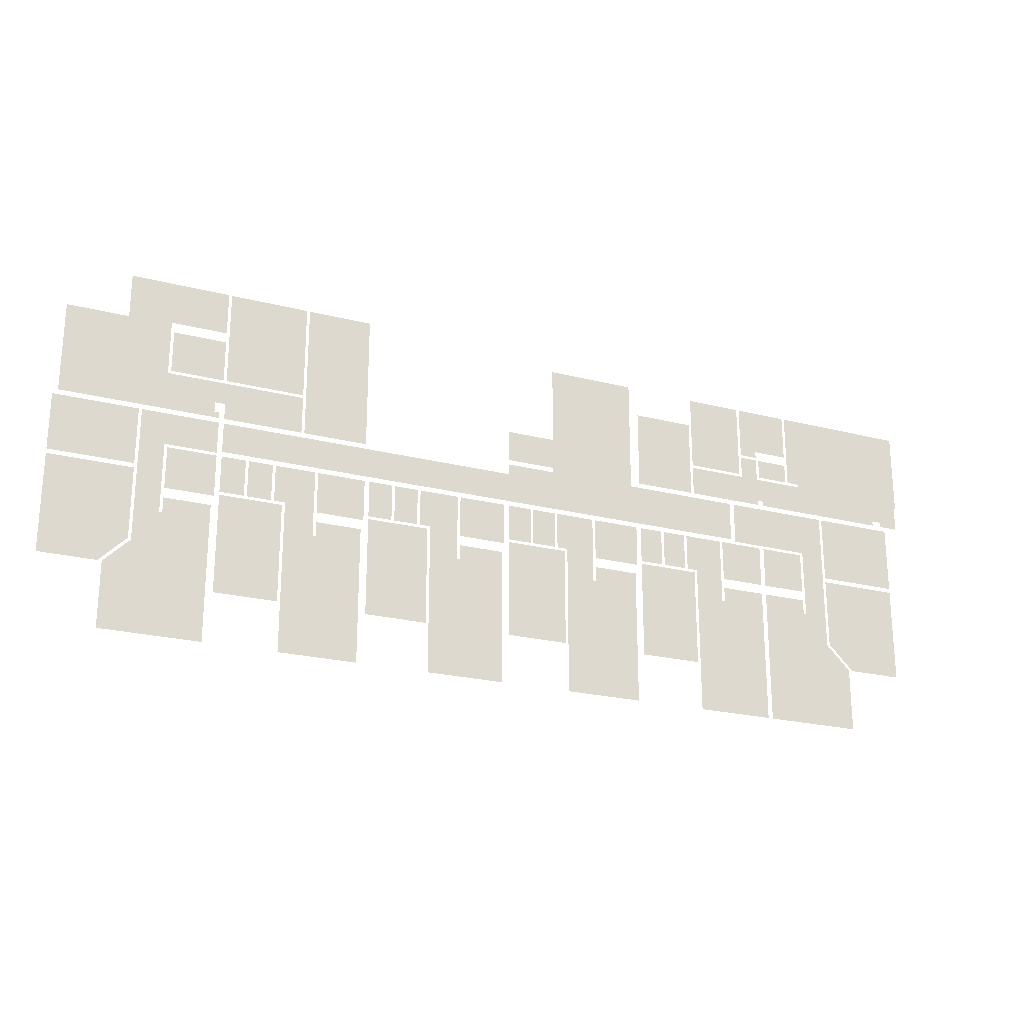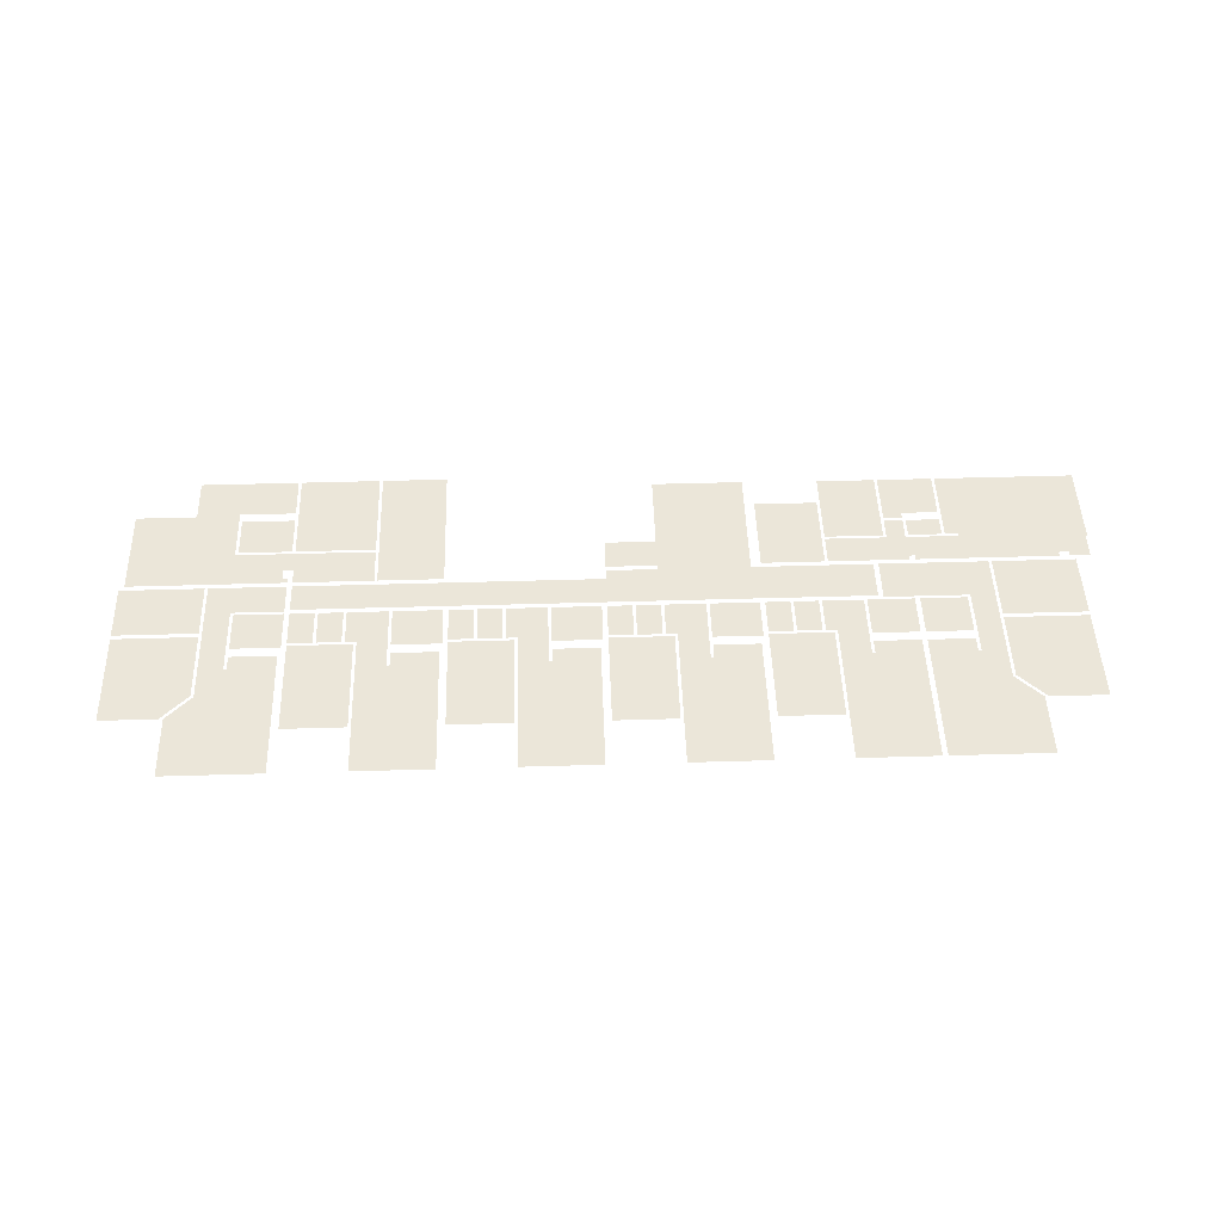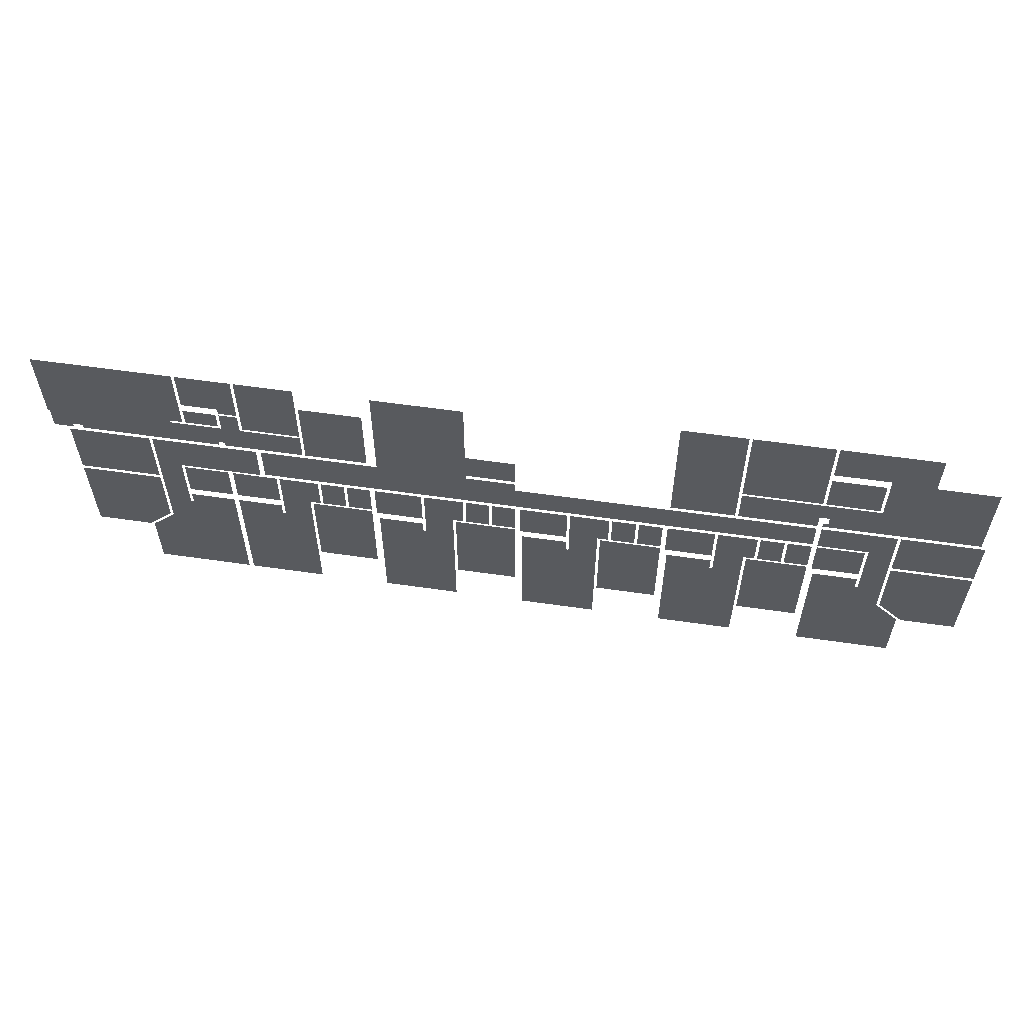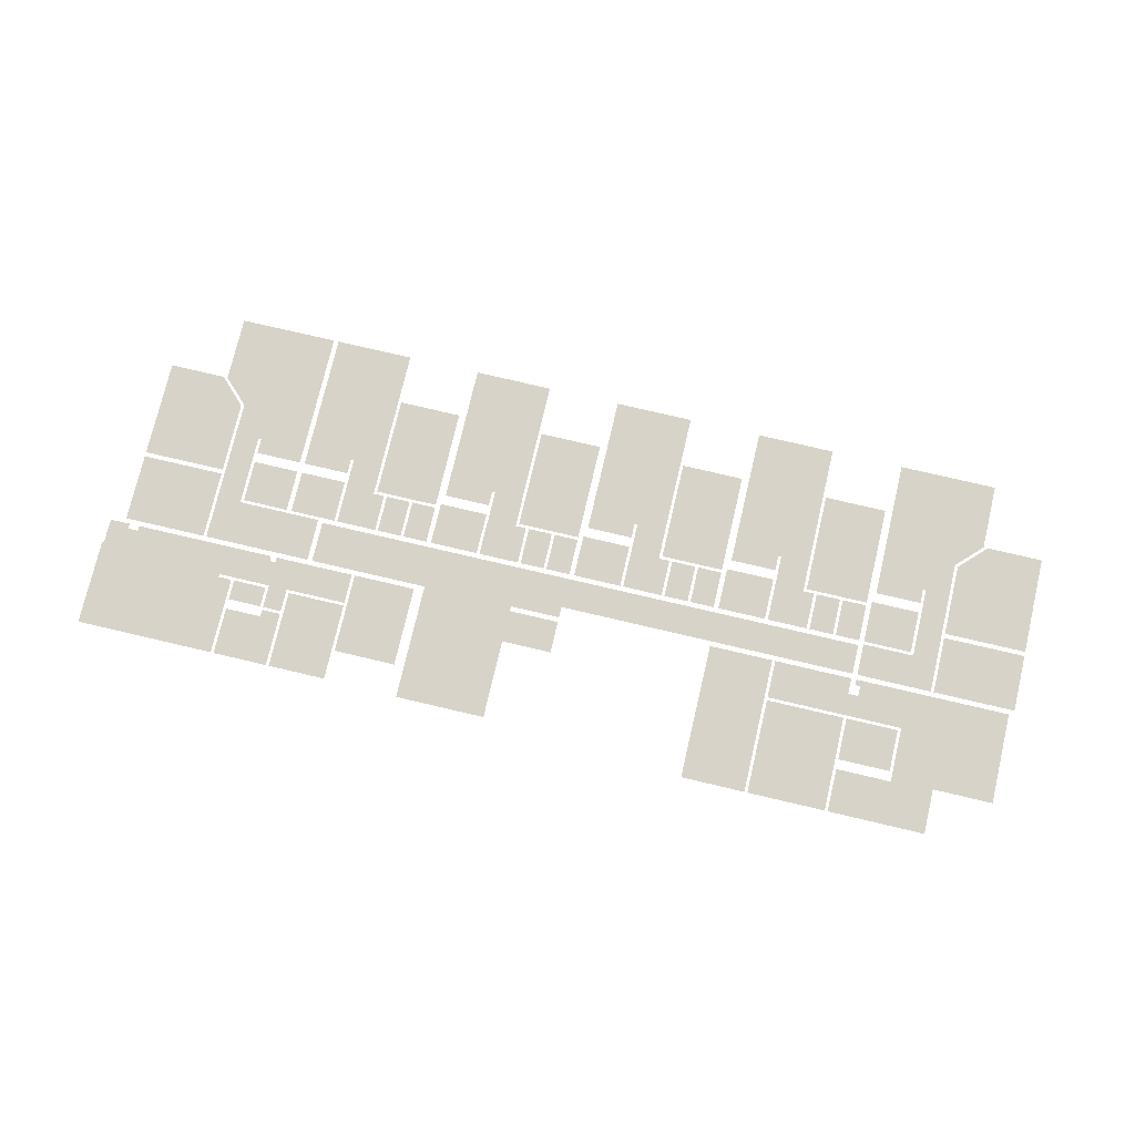
<metadata>
{"format":"obj","ext":"obj","renderer":"f3d","projection":"perspective","resolution":1024,"background":"white","views":[{"elev":-23.1,"azim":156.6,"up":"+Z"},{"elev":48.1,"azim":178.1,"up":"+Y"},{"elev":58.4,"azim":8.5,"up":"+Z"},{"elev":76.2,"azim":13.2,"up":"+Y"}]}
</metadata>
<code>
o Podlaha_4NP
v -0.7705 0.5506 -0.1283
v -0.5421 0.5506 -0.1283
v -0.5421 0.5506 -0.4931
v -0.7705 0.5506 -0.4931
v 1.724 0.5506 -0.07857
v 1.724 0.5506 -0.4378
v 1.519 0.5506 -0.4378
v 1.422 0.5506 -0.3411
v 1.422 0.5506 -0.07857
v 1.422 0.5506 0.148
v 1.724 0.5506 0.148
v 1.724 0.5506 -0.06199
v 1.422 0.5506 -0.06199
v 1.127 0.5505 0.6676
v 1.485 0.5505 0.6676
v 1.485 0.5506 0.5092
v 1.33 0.5506 0.5092
v 1.127 0.5506 0.5092
v 1.485 0.5506 0.5018
v 1.33 0.5506 0.5018
v 1.706 0.5506 0.5018
v 1.706 0.5506 0.1665
v 1.485 0.5506 0.1665
v 1.33 0.5506 0.1665
v 1.33 0.5506 0.3065
v 1.153 0.5506 0.1886
v 1.153 0.5506 0.1665
v 1.135 0.5506 0.1665
v 1.135 0.5506 0.1886
v 1.322 0.5506 0.03013
v 1.135 0.5506 0.03013
v 1.135 0.5506 0.148
v 1.411 0.5506 0.148
v 1.322 0.5506 -0.2278
v 1.411 0.5506 -0.2278
v 1.153 0.5506 0.2254
v 1.153 0.5506 0.3065
v 1.116 0.5506 0.2254
v 1.116 0.5506 0.3065
v 1.116 0.5506 0.1886
v 1.116 0.5506 0.1665
v 0.8286 0.5506 0.1665
v 0.8286 0.5506 0.3065
v 1.127 0.5506 0.4723
v 1.319 0.5506 0.4723
v 1.319 0.5506 0.3176
v 1.127 0.5506 0.3176
v 0.8287 0.5505 0.6676
v 1.116 0.5505 0.6676
v 1.116 0.5506 0.3176
v 0.8287 0.5506 0.3176
v 0.7698 0.5506 0.01908
v 0.9172 0.5506 0.01908
v 0.9172 0.5506 -0.1173
v 0.8766 0.5506 -0.1173
v 0.8766 0.5506 -0.2278
v 0.7698 0.5506 -0.2278
v 0.7698 0.5506 -0.1173
v 0.591 0.5506 -0.1725
v 0.7587 0.5506 -0.1725
v 0.7587 0.5506 -0.2278
v 0.591 0.5506 -0.6774
v 0.8766 0.5506 -0.2278
v 0.8766 0.5506 -0.6774
v 0.8877 0.5506 -0.1283
v 1.116 0.5506 -0.1283
v 1.116 0.5506 -0.4931
v 0.8877 0.5506 -0.4931
v 1.144 0.5506 -0.1725
v 1.311 0.5506 -0.1725
v 1.311 0.5506 -0.2278
v 1.503 0.5506 -0.6774
v 1.411 0.5506 -0.3457
v 1.503 0.5506 -0.4378
v 1.144 0.5506 -0.6774
v 1.135 0.5506 0.01908
v 1.311 0.5506 0.01908
v 1.311 0.5506 -0.1357
v 1.135 0.5506 -0.1357
v 1.028 0.5506 0.01908
v 1.116 0.5506 0.01908
v 1.116 0.5506 -0.1173
v 1.028 0.5506 -0.1173
v 0.01067 0.5506 0.148
v 1.116 0.5506 0.148
v 1.116 0.5506 0.0375
v 0.01067 0.5506 0.0375
v -0.9408 0.5506 0.0375
v -0.9408 0.5506 0.1886
v 0.01067 0.5506 0.1886
v 0.9282 0.5506 0.01908
v 1.017 0.5506 0.01908
v 1.017 0.5506 -0.1173
v 0.9282 0.5506 -0.1173
v 0.5818 0.5506 0.01908
v 0.7587 0.5506 0.01908
v 0.7587 0.5506 -0.1357
v 0.5818 0.5506 -0.1357
v 0.475 0.5506 0.01908
v 0.5634 0.5506 0.01908
v 0.5634 0.5506 -0.1173
v 0.475 0.5506 -0.1173
v 0.3755 0.5506 0.01908
v 0.4639 0.5506 0.01908
v 0.4639 0.5506 -0.1173
v 0.3755 0.5506 -0.1173
v 0.3349 0.5506 -0.1283
v 0.5634 0.5506 -0.1283
v 0.5634 0.5506 -0.4931
v 0.3349 0.5506 -0.4931
v 0.217 0.5506 0.01908
v 0.3644 0.5506 0.01908
v 0.3644 0.5506 -0.1173
v 0.3239 0.5506 -0.1173
v 0.3239 0.5506 -0.2278
v 0.217 0.5506 -0.2278
v 0.217 0.5506 -0.1173
v 0.0383 0.5506 -0.1725
v 0.206 0.5506 -0.1725
v 0.206 0.5506 -0.2278
v 0.0383 0.5506 -0.6774
v 0.3239 0.5506 -0.2278
v 0.3239 0.5506 -0.6774
v 0.02909 0.5506 0.01908
v 0.206 0.5506 0.01908
v 0.206 0.5506 -0.1357
v 0.02909 0.5506 -0.1357
v -0.07777 0.5506 0.01908
v 0.01067 0.5506 0.01908
v 0.01067 0.5506 -0.1173
v -0.07777 0.5506 -0.1173
v -0.2178 0.5506 -0.1283
v 0.01067 0.5506 -0.1283
v 0.01067 0.5506 -0.4931
v -0.2178 0.5506 -0.4931
v -0.1773 0.5506 0.01908
v -0.08882 0.5506 0.01908
v -0.08882 0.5506 -0.1173
v -0.1773 0.5506 -0.1173
v -0.1736 0.5506 0.3249
v 0.01067 0.5506 0.3249
v 0.01067 0.5506 0.207
v -0.1736 0.5506 0.207
v -0.5052 0.5505 0.6175
v -0.1736 0.5505 0.6175
v -0.1736 0.5506 0.1886
v -0.5052 0.5506 0.1886
v -0.5144 0.5506 -0.1725
v -0.3468 0.5506 -0.1725
v -0.3468 0.5506 -0.2278
v -0.5144 0.5506 -0.6774
v -0.2288 0.5506 -0.2278
v -0.2288 0.5506 -0.6774
v -0.5236 0.5506 0.01908
v -0.3468 0.5506 0.01908
v -0.3468 0.5506 -0.1357
v -0.5236 0.5506 -0.1357
v -0.3357 0.5506 0.01908
v -0.1883 0.5506 0.01908
v -0.1883 0.5506 -0.1173
v -0.2288 0.5506 -0.1173
v -0.2288 0.5506 -0.2278
v -0.3357 0.5506 -0.2278
v -0.3357 0.5506 -0.1173
v -0.73 0.5506 0.01908
v -0.6416 0.5506 0.01908
v -0.6416 0.5506 -0.1173
v -0.73 0.5506 -0.1173
v -0.6305 0.5506 0.01908
v -0.5421 0.5506 0.01908
v -0.5421 0.5506 -0.1173
v -0.6305 0.5506 -0.1173
v -0.7705 0.5506 0.5018
v -0.5421 0.5506 0.5018
v -0.5421 0.5506 0.207
v -0.7705 0.5506 0.207
v -1.073 0.5506 0.4023
v -1.005 0.5506 0.4023
v -1.005 0.5506 0.3176
v -1.005 0.5506 0.207
v -1.073 0.5506 0.207
v -0.7816 0.5506 0.3176
v -0.7816 0.5506 0.207
v -0.9935 0.5505 0.6123
v -0.7816 0.5505 0.6123
v -0.7816 0.5506 0.3286
v -0.9935 0.5506 0.3286
v -1.205 0.5505 0.6123
v -1.005 0.5505 0.6123
v -1.005 0.5506 0.4392
v -1.073 0.5506 0.4392
v -1.205 0.5506 0.4392
v -1.005 0.5506 0.4134
v -1.073 0.5506 0.4134
v -1.205 0.5506 0.4023
v -1.084 0.5506 0.4023
v -1.084 0.5506 0.3286
v -1.205 0.5506 0.3286
v -1.648 0.5505 0.6123
v -1.216 0.5505 0.6123
v -1.216 0.5506 0.3286
v -1.721 0.5505 0.6123
v -1.264 0.5506 0.3286
v -1.611 0.5506 0.2254
v -1.264 0.5506 0.3176
v -1.073 0.5506 0.3176
v -1.073 0.5506 0.2254
v -1.095 0.5506 0.2254
v -1.095 0.5506 0.207
v -1.611 0.5506 0.207
v -1.648 0.5506 0.2254
v -1.648 0.5506 0.207
v -1.721 0.5506 0.207
v -1.721 0.5506 0.2991
v -1.728 0.5506 0.2991
v -1.728 0.5505 0.6123
v -1.721 0.5505 0.6123
v -1.648 0.5505 0.6123
v -1.353 0.5506 0.1886
v -0.9593 0.5506 0.1886
v -0.9593 0.5506 0.03013
v -1.264 0.5506 0.03013
v -1.353 0.5506 0.03013
v -1.264 0.5506 -0.2278
v -1.353 0.5506 -0.2278
v -1.666 0.5506 0.1886
v -1.364 0.5506 0.1886
v -1.364 0.5506 -0.06199
v -1.666 0.5506 -0.06199
v -1.666 0.5506 -0.07857
v -1.364 0.5506 -0.07857
v -1.364 0.5506 -0.3411
v -1.46 0.5506 -0.4378
v -1.666 0.5506 -0.4378
v -1.086 0.5506 -0.6774
v -1.445 0.5506 -0.6774
v -1.445 0.5506 -0.4378
v -1.353 0.5506 -0.3457
v -1.353 0.5506 -0.2278
v -1.253 0.5506 -0.2278
v -1.086 0.5506 -0.1725
v -1.253 0.5506 -0.1725
v -1.067 0.5506 -0.1725
v -0.8995 0.5506 -0.1725
v -0.8995 0.5506 -0.2278
v -1.067 0.5506 -0.6774
v -0.7816 0.5506 -0.2278
v -0.7816 0.5506 -0.6774
v -1.067 0.5506 0.01908
v -0.8995 0.5506 0.01908
v -0.8995 0.5506 -0.1357
v -1.067 0.5506 -0.1357
v -1.253 0.5506 0.01908
v -1.086 0.5506 0.01908
v -1.086 0.5506 -0.1357
v -1.253 0.5506 -0.1357
v -0.8884 0.5506 0.01908
v -0.741 0.5506 0.01908
v -0.741 0.5506 -0.1173
v -0.7816 0.5506 -0.1173
v -0.7816 0.5506 -0.2278
v -0.8884 0.5506 -0.2278
v -0.8884 0.5506 -0.1173
v 0.5817 0.5505 0.6676
v 0.8175 0.5505 0.6676
v 0.8175 0.5506 0.1665
v 0.5817 0.5506 0.1665
f 17 16 19 20
f 21 22 23 19
f 23 24 25 20
f 19 23 20
f 26 27 28 29
f 25 24 27 26
f 25 26 36 37
f 37 36 38 39
f 40 41 42 43
f 38 40 43 39
f 180 179 182 183
f 202 214 215 216
f 199 202 217 218
f 202 216 217
f 223 222 224 225
f 1 2 3 4
f 5 6 7 8
f 5 8 9
f 10 11 12 13
f 14 15 16 17
f 18 14 17
f 30 31 32 33
f 34 30 33 35
f 48 49 50 51
f 52 53 54 55
f 56 57 58 55
f 52 55 58
f 59 60 61 62
f 63 64 62 61
f 65 66 67 68
f 69 70 71 72
f 71 34 35 73
f 73 74 72 71
f 69 72 75
f 107 108 109 110
f 111 112 113 114
f 115 116 117 114
f 111 114 117
f 118 119 120 121
f 122 123 121 120
f 132 133 134 135
f 148 149 150 151
f 152 153 151 150
f 158 159 160 161
f 162 163 164 161
f 158 161 164
f 173 174 175 176
f 177 178 179 180
f 177 180 181
f 184 185 186 187
f 199 200 201 202
f 202 201 203 204
f 205 206 207 208
f 208 209 210 204
f 205 208 204 203
f 202 204 211 212
f 212 213 214 202
f 219 220 221 222
f 219 222 223
f 226 227 228 229
f 230 231 232 233
f 230 233 234
f 235 236 237 238
f 235 238 239 240
f 241 235 240 242
f 243 244 245 246
f 247 248 246 245
f 257 258 259 260
f 261 262 263 260
f 257 260 263
f 264 265 266 267
f 191 190 193 194
f 44 45 46 47
f 76 77 78 79
f 80 81 82 83
f 84 85 86 87
f 84 87 88 89
f 84 89 90
f 91 92 93 94
f 95 96 97 98
f 99 100 101 102
f 103 104 105 106
f 124 125 126 127
f 128 129 130 131
f 136 137 138 139
f 140 141 142 143
f 144 145 146 147
f 154 155 156 157
f 165 166 167 168
f 169 170 171 172
f 188 189 190 191
f 188 191 192
f 195 196 197 198
f 249 250 251 252
f 253 254 255 256

</code>
